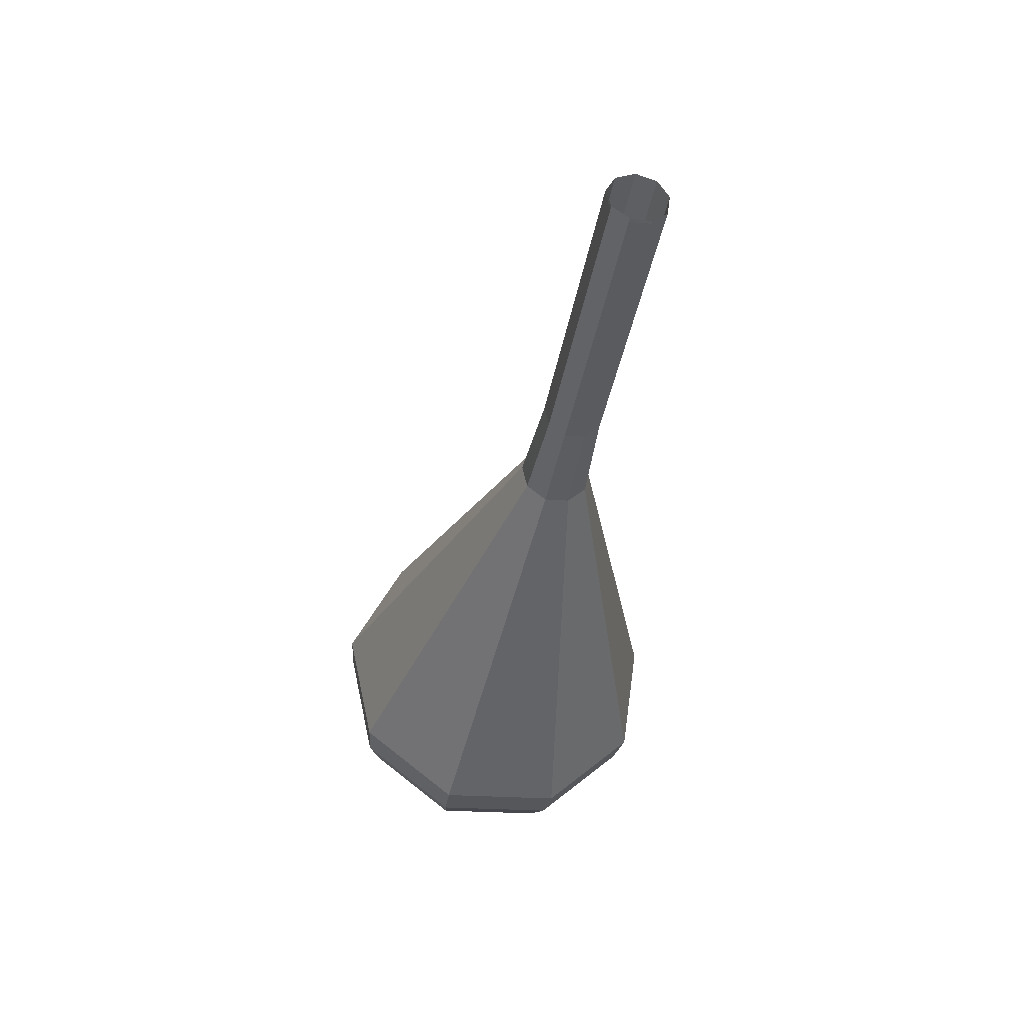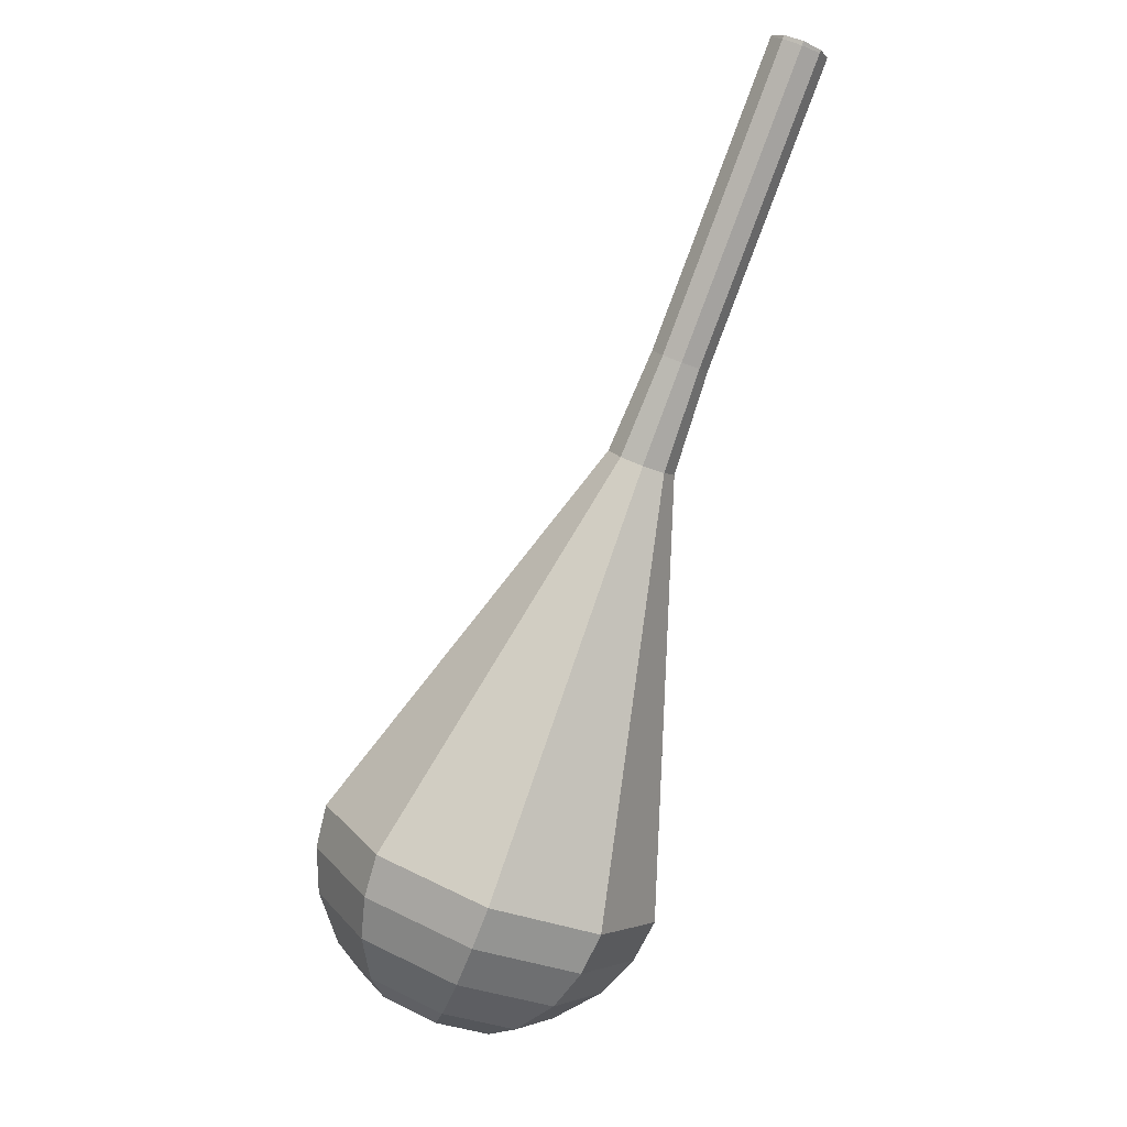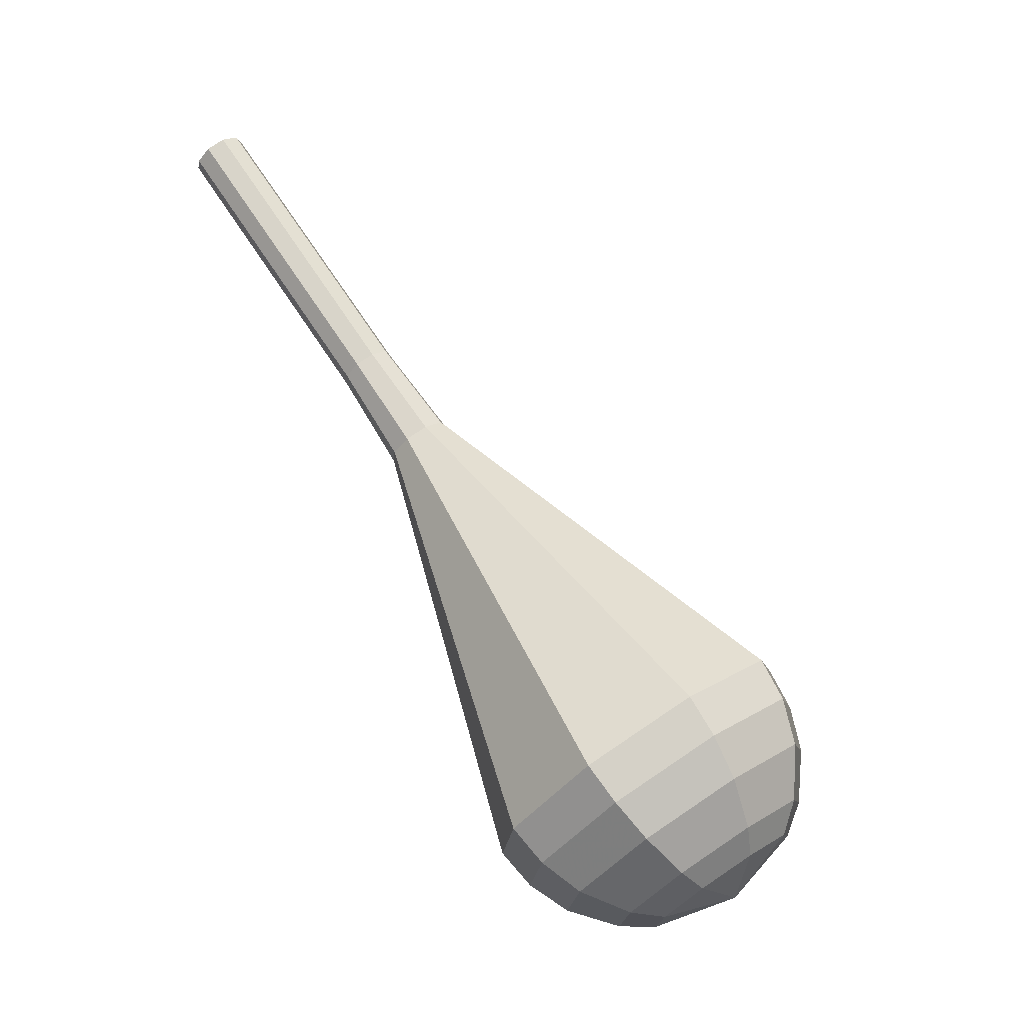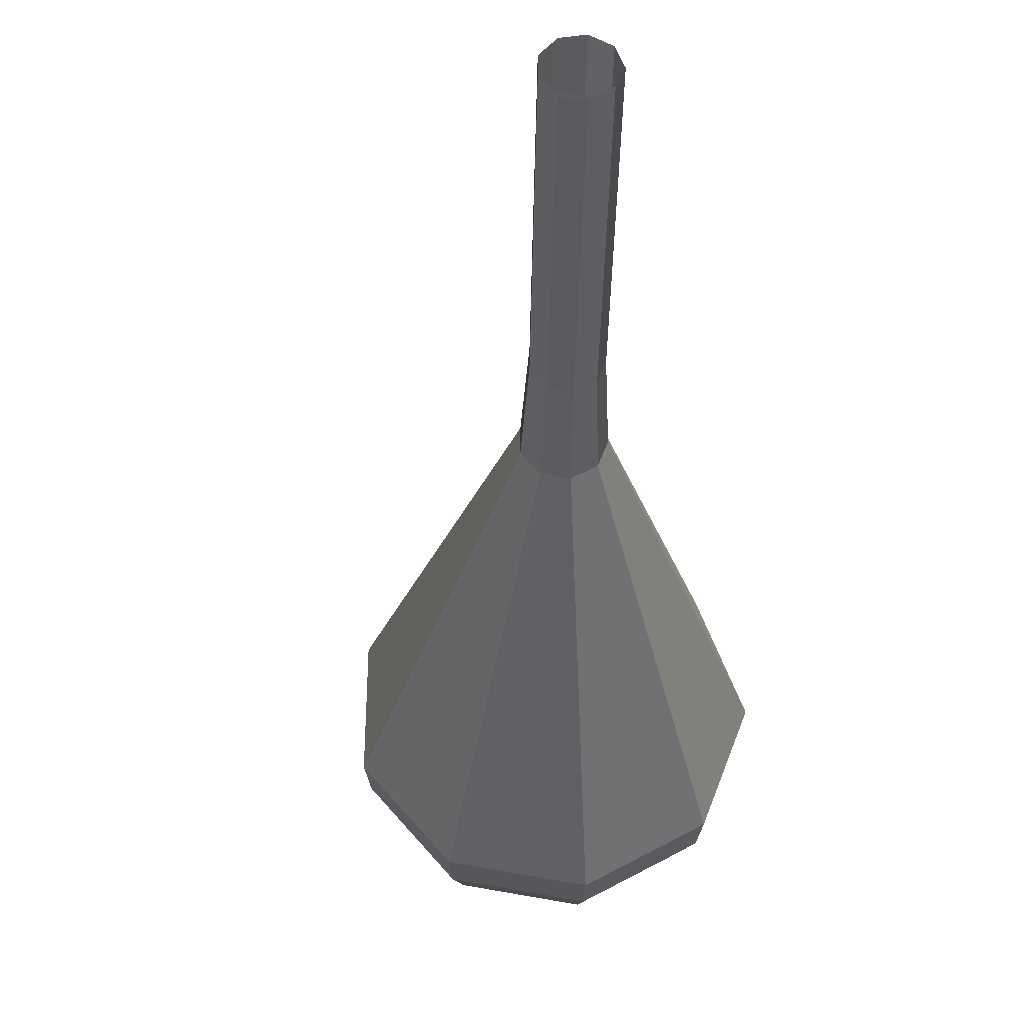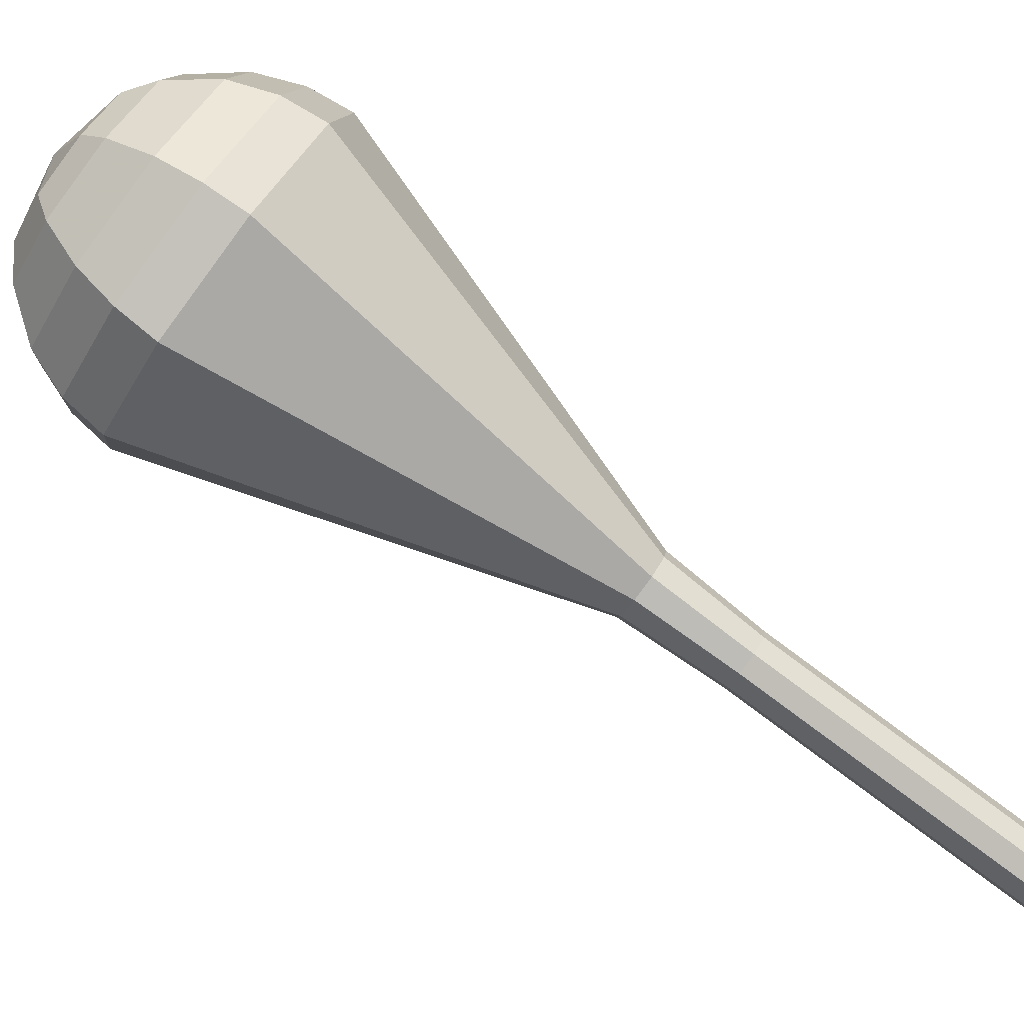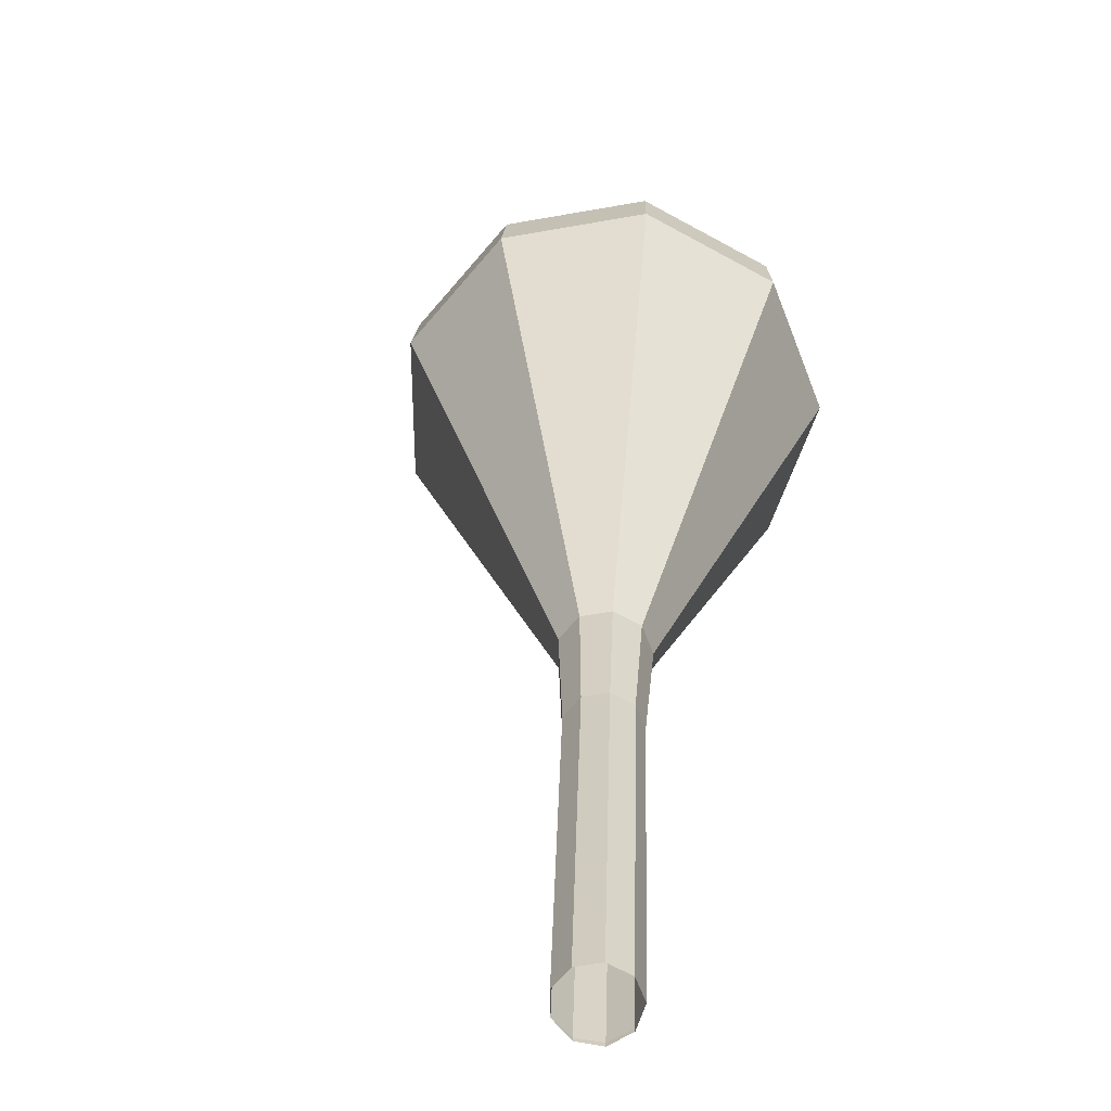
<metadata>
{"format":"obj","ext":"obj","renderer":"f3d","projection":"perspective","resolution":1024,"background":"white","views":[{"elev":21.1,"azim":-160.8,"up":"+Y"},{"elev":-21.8,"azim":177.8,"up":"+Y"},{"elev":-4.1,"azim":-36.5,"up":"+Y"},{"elev":-62.4,"azim":-158.5,"up":"+Z"},{"elev":38.2,"azim":135.0,"up":"+Z"},{"elev":-1.8,"azim":-156.1,"up":"+Z"}]}
</metadata>
<code>
g tube1
v 105.9 116.7 162.5
v 106.3 116.6 161.7
v 107 116.7 161.3
v 107.8 117.1 161.5
v 108.2 117.5 162.1
v 108.1 117.7 162.9
v 107.5 117.8 163.5
v 106.7 117.5 163.6
v 106.1 117.1 163.2
v 105.9 116.7 162.5
v 105.9 116.7 162.5
v 106.3 116.4 161.8
v 107.1 116.5 161.4
v 107.8 116.9 161.5
v 108.2 117.4 162.1
v 108.1 117.8 162.9
v 107.4 117.9 163.4
v 106.6 117.6 163.6
v 106 117.2 163.2
v 105.9 116.7 162.5
v 107.4 113 164.7
v 107.8 112.8 164
v 108.6 112.9 163.6
v 109.3 113.3 163.7
v 109.7 113.8 164.3
v 109.6 114.2 165
v 108.9 114.2 165.6
v 108.1 114 165.7
v 107.5 113.5 165.4
v 107.4 113 164.7
v 108.9 109.4 166.9
v 109.3 109.2 166.2
v 110.1 109.2 165.8
v 110.8 109.6 165.9
v 111.2 110.1 166.5
v 111.1 110.5 167.2
v 110.4 110.6 167.8
v 109.6 110.3 167.9
v 109 109.9 167.6
v 108.9 109.4 166.9
v 110.4 105.8 169.1
v 110.8 105.5 168.3
v 111.6 105.6 168
v 112.3 106 168.1
v 112.7 106.5 168.7
v 112.5 106.9 169.4
v 111.9 107 170
v 111.1 106.7 170.1
v 110.5 106.2 169.8
v 110.4 105.8 169.1
v 111.7 102 171.2
v 112.1 101.7 170.4
v 113.1 101.8 170
v 114 102.3 170.1
v 114.4 102.9 170.8
v 114.2 103.3 171.7
v 113.5 103.4 172.4
v 112.5 103.1 172.5
v 111.8 102.6 172.1
v 111.7 102 171.2
v 111.9 93.59 175.6
v 113.4 92.69 173.1
v 116.1 93.01 171.8
v 118.8 94.39 172.2
v 120.2 96.2 174.3
v 119.6 97.58 177
v 117.4 97.89 179
v 114.5 96.99 179.5
v 112.3 95.29 178.1
v 111.9 93.59 175.6
v 112.1 85.16 180
v 114.6 83.66 175.8
v 119.2 84.19 173.5
v 123.7 86.5 174.3
v 126 89.52 177.8
v 125.1 91.82 182.2
v 121.3 92.34 185.7
v 116.4 90.83 186.5
v 112.8 87.99 184.2
v 112.1 85.16 180
v 112.9 83.73 180.9
v 115.3 82.28 176.8
v 119.8 82.79 174.7
v 124.1 85.03 175.4
v 126.4 87.95 178.7
v 125.5 90.19 183.1
v 121.8 90.69 186.4
v 117.1 89.22 187.2
v 113.6 86.47 185
v 112.9 83.73 180.9
v 114.2 82.51 181.8
v 116.4 81.2 178.2
v 120.4 81.66 176.2
v 124.3 83.67 176.9
v 126.3 86.28 179.9
v 125.5 88.28 183.8
v 122.2 88.73 186.7
v 118 87.42 187.4
v 114.9 84.96 185.5
v 114.2 82.51 181.8
v 116.3 81.57 182.7
v 117.9 80.58 179.9
v 121 80.93 178.5
v 123.9 82.46 179
v 125.5 84.45 181.2
v 124.9 85.98 184.2
v 122.4 86.32 186.5
v 119.2 85.32 187
v 116.8 83.44 185.5
v 116.3 81.57 182.7
v 117.8 81.32 183.2
v 119 80.59 181.1
v 121.2 80.85 180.1
v 123.4 81.97 180.4
v 124.6 83.43 182.1
v 124.1 84.54 184.3
v 122.3 84.79 185.9
v 119.9 84.06 186.3
v 118.2 82.69 185.2
v 117.8 81.32 183.2
v 121.5 81.93 183.6
v 121.5 81.93 183.6
v 121.5 81.93 183.6
v 121.5 81.93 183.6
v 121.5 81.93 183.6
v 121.5 81.93 183.6
v 121.5 81.93 183.6
v 121.5 81.93 183.6
v 121.5 81.93 183.6
v 121.5 81.93 183.6
f 1 2 12
f 12 11 1
f 2 3 13
f 13 12 2
f 3 4 14
f 14 13 3
f 4 5 15
f 15 14 4
f 5 6 16
f 16 15 5
f 6 7 17
f 17 16 6
f 7 8 18
f 18 17 7
f 8 9 19
f 19 18 8
f 9 10 20
f 20 19 9
f 11 12 22
f 22 21 11
f 12 13 23
f 23 22 12
f 13 14 24
f 24 23 13
f 14 15 25
f 25 24 14
f 15 16 26
f 26 25 15
f 16 17 27
f 27 26 16
f 17 18 28
f 28 27 17
f 18 19 29
f 29 28 18
f 19 20 30
f 30 29 19
f 21 22 32
f 32 31 21
f 22 23 33
f 33 32 22
f 23 24 34
f 34 33 23
f 24 25 35
f 35 34 24
f 25 26 36
f 36 35 25
f 26 27 37
f 37 36 26
f 27 28 38
f 38 37 27
f 28 29 39
f 39 38 28
f 29 30 40
f 40 39 29
f 31 32 42
f 42 41 31
f 32 33 43
f 43 42 32
f 33 34 44
f 44 43 33
f 34 35 45
f 45 44 34
f 35 36 46
f 46 45 35
f 36 37 47
f 47 46 36
f 37 38 48
f 48 47 37
f 38 39 49
f 49 48 38
f 39 40 50
f 50 49 39
f 41 42 52
f 52 51 41
f 42 43 53
f 53 52 42
f 43 44 54
f 54 53 43
f 44 45 55
f 55 54 44
f 45 46 56
f 56 55 45
f 46 47 57
f 57 56 46
f 47 48 58
f 58 57 47
f 48 49 59
f 59 58 48
f 49 50 60
f 60 59 49
f 51 52 62
f 62 61 51
f 52 53 63
f 63 62 52
f 53 54 64
f 64 63 53
f 54 55 65
f 65 64 54
f 55 56 66
f 66 65 55
f 56 57 67
f 67 66 56
f 57 58 68
f 68 67 57
f 58 59 69
f 69 68 58
f 59 60 70
f 70 69 59
f 61 62 72
f 72 71 61
f 62 63 73
f 73 72 62
f 63 64 74
f 74 73 63
f 64 65 75
f 75 74 64
f 65 66 76
f 76 75 65
f 66 67 77
f 77 76 66
f 67 68 78
f 78 77 67
f 68 69 79
f 79 78 68
f 69 70 80
f 80 79 69
f 71 72 82
f 82 81 71
f 72 73 83
f 83 82 72
f 73 74 84
f 84 83 73
f 74 75 85
f 85 84 74
f 75 76 86
f 86 85 75
f 76 77 87
f 87 86 76
f 77 78 88
f 88 87 77
f 78 79 89
f 89 88 78
f 79 80 90
f 90 89 79
f 81 82 92
f 92 91 81
f 82 83 93
f 93 92 82
f 83 84 94
f 94 93 83
f 84 85 95
f 95 94 84
f 85 86 96
f 96 95 85
f 86 87 97
f 97 96 86
f 87 88 98
f 98 97 87
f 88 89 99
f 99 98 88
f 89 90 100
f 100 99 89
f 91 92 102
f 102 101 91
f 92 93 103
f 103 102 92
f 93 94 104
f 104 103 93
f 94 95 105
f 105 104 94
f 95 96 106
f 106 105 95
f 96 97 107
f 107 106 96
f 97 98 108
f 108 107 97
f 98 99 109
f 109 108 98
f 99 100 110
f 110 109 99
f 101 102 112
f 112 111 101
f 102 103 113
f 113 112 102
f 103 104 114
f 114 113 103
f 104 105 115
f 115 114 104
f 105 106 116
f 116 115 105
f 106 107 117
f 117 116 106
f 107 108 118
f 118 117 107
f 108 109 119
f 119 118 108
f 109 110 120
f 120 119 109
f 111 112 122
f 122 121 111
f 112 113 123
f 123 122 112
f 113 114 124
f 124 123 113
f 114 115 125
f 125 124 114
f 115 116 126
f 126 125 115
f 116 117 127
f 127 126 116
f 117 118 128
f 128 127 117
f 118 119 129
f 129 128 118
f 119 120 130
f 130 129 119

</code>
